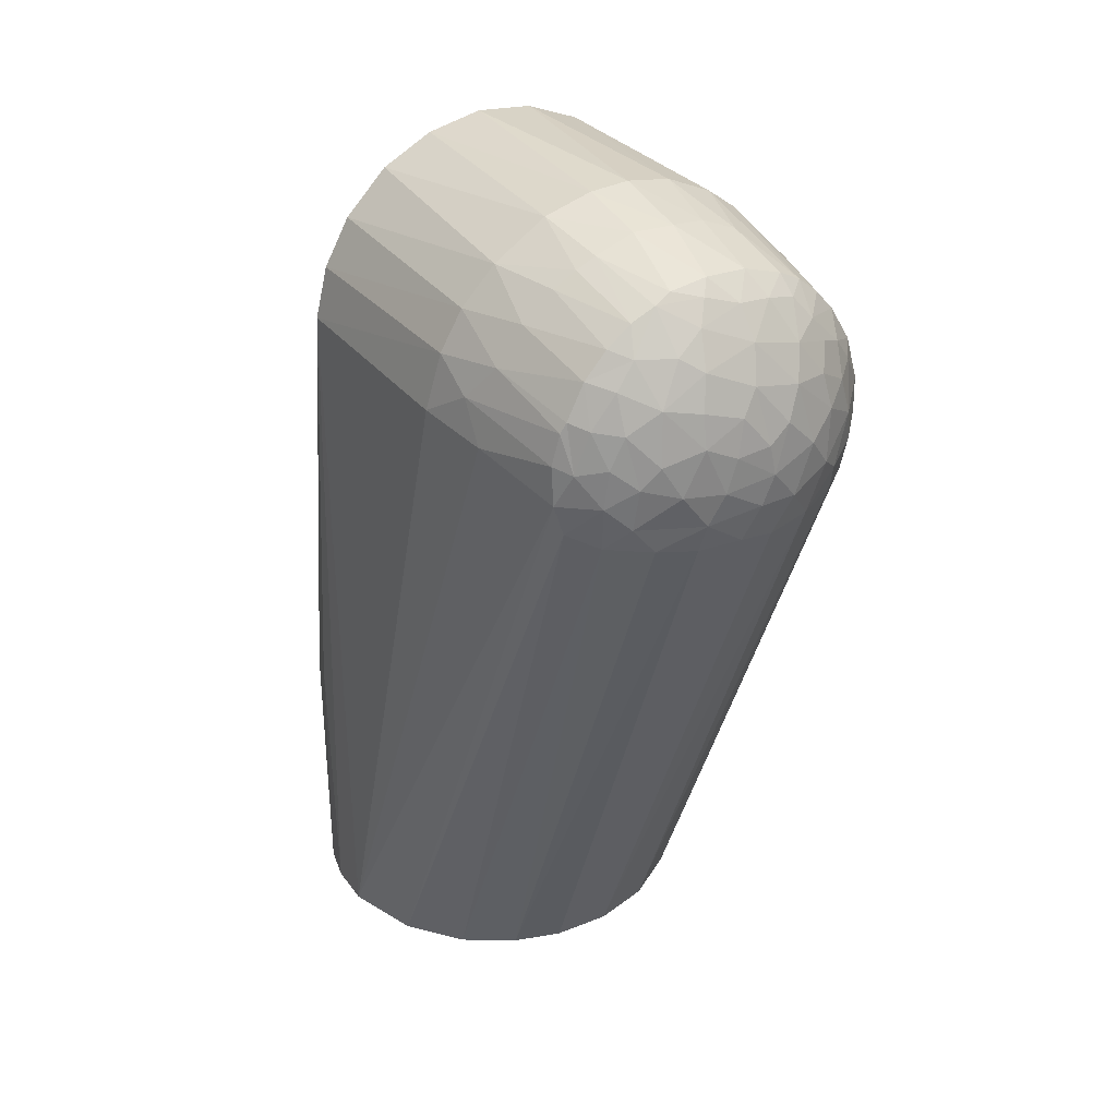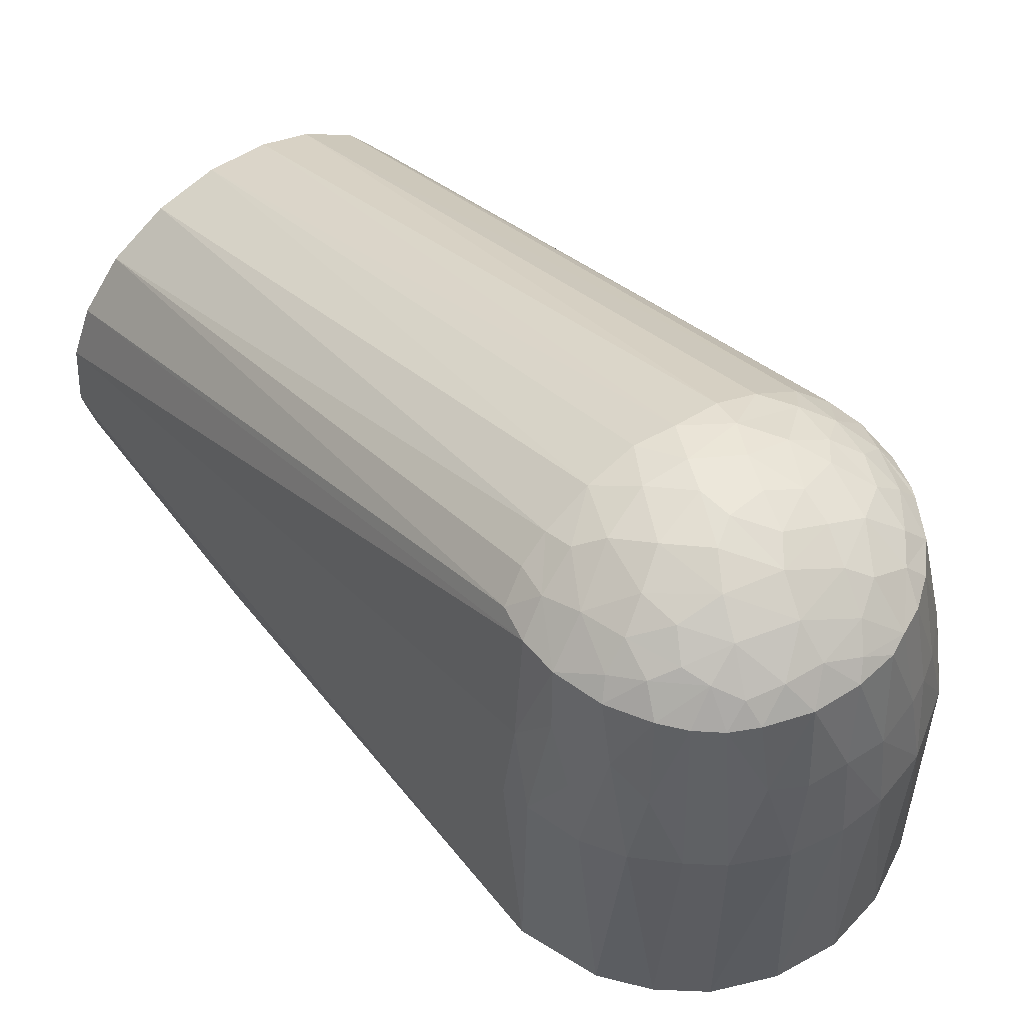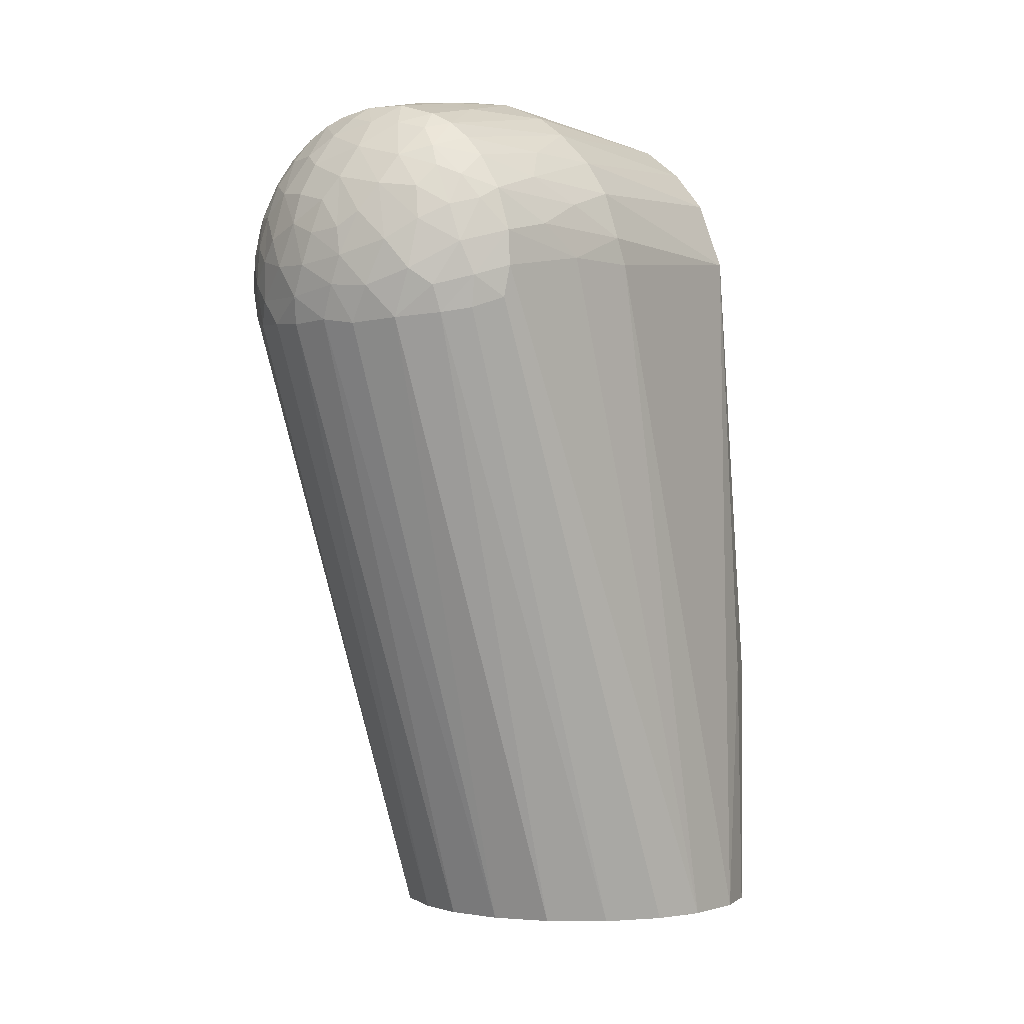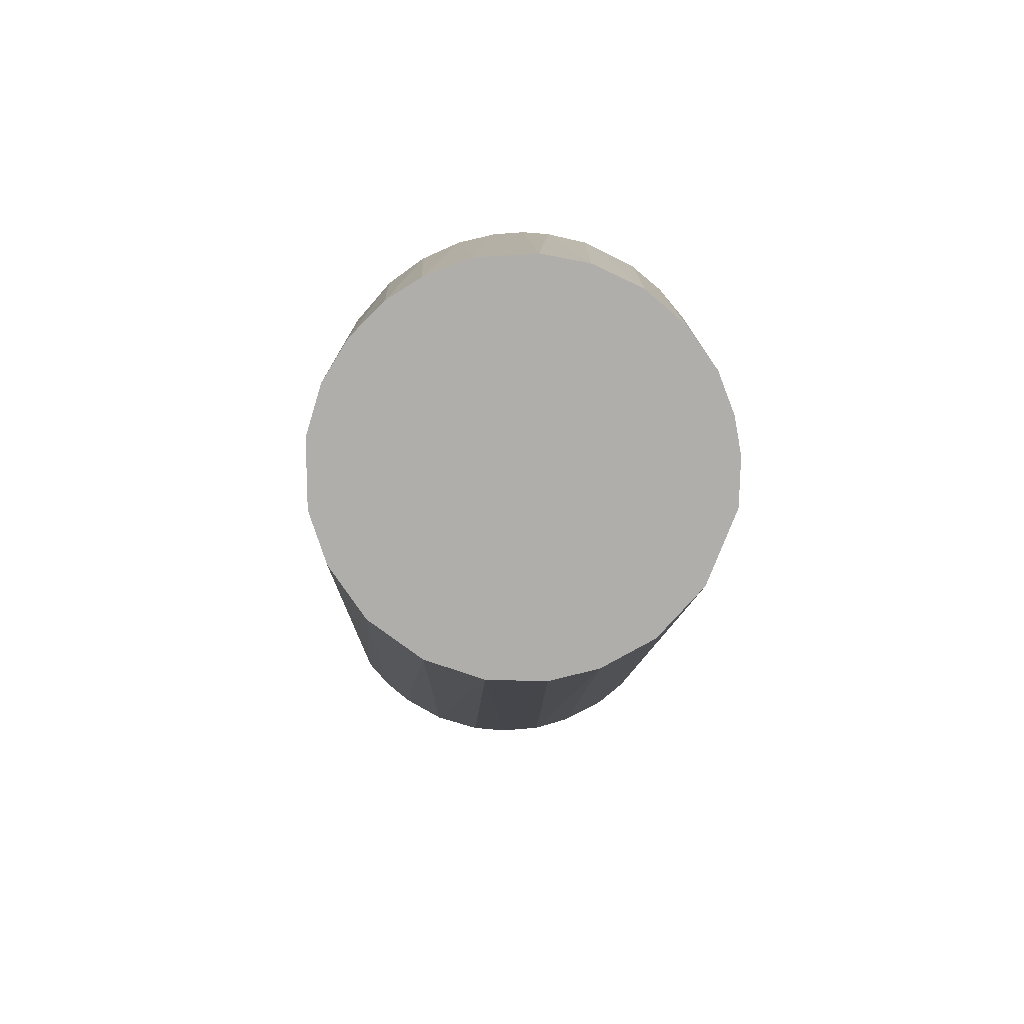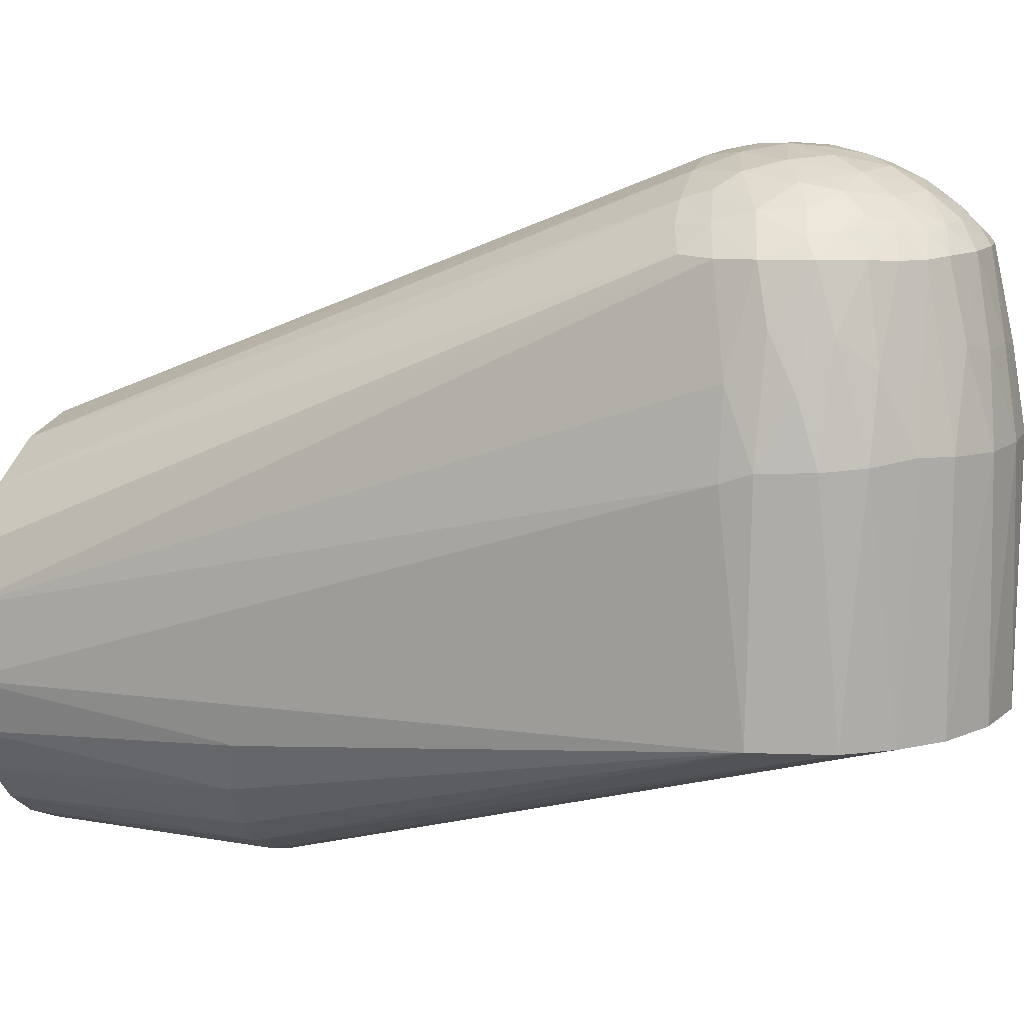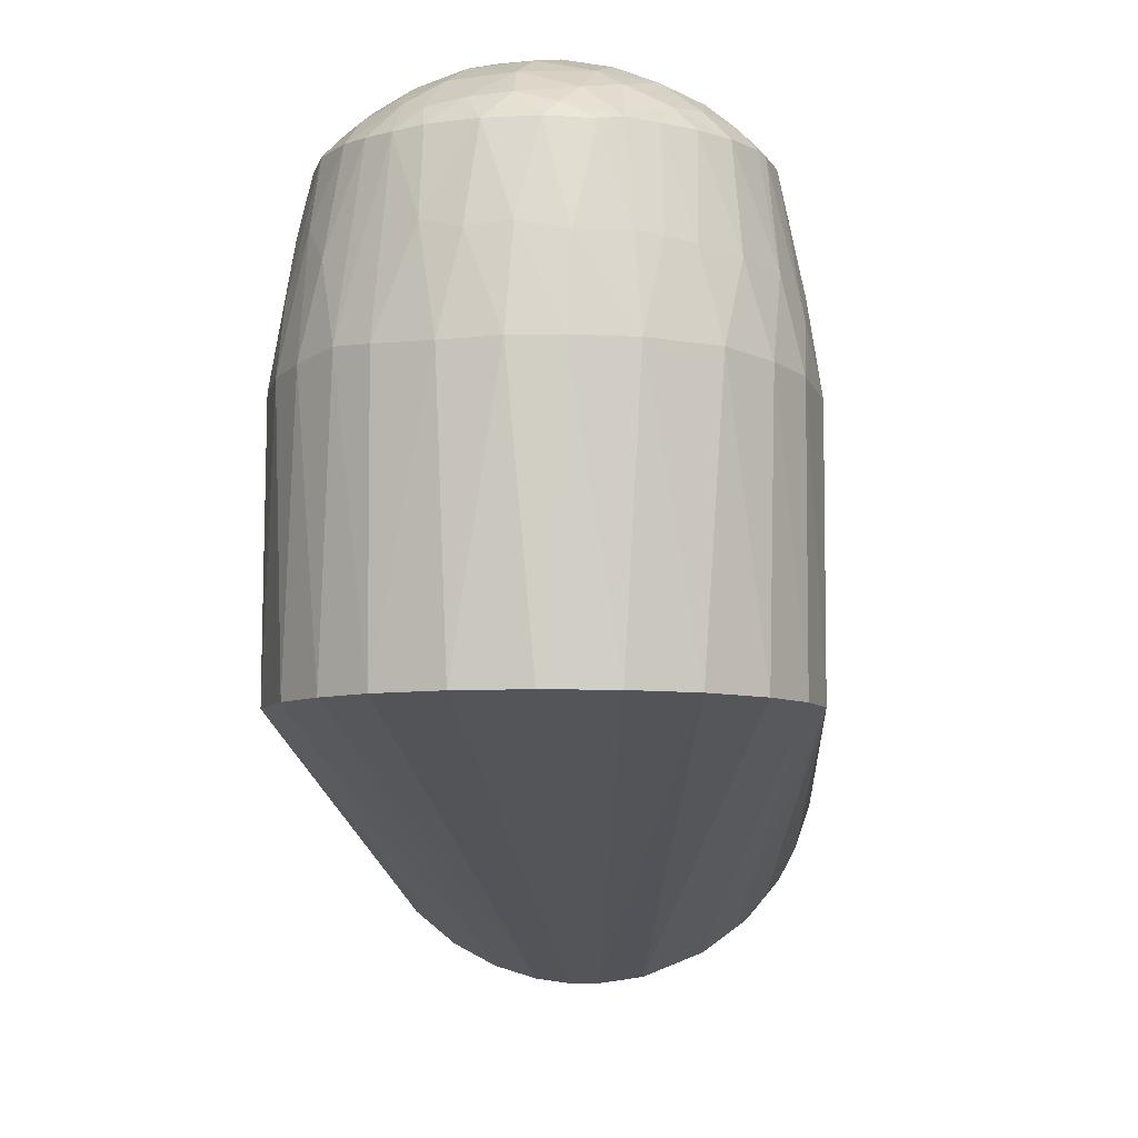
<metadata>
{"format":"obj","ext":"obj","renderer":"f3d","projection":"perspective","resolution":1024,"background":"white","views":[{"elev":31.3,"azim":-32.4,"up":"+Y"},{"elev":55.3,"azim":143.5,"up":"+Z"},{"elev":-1.1,"azim":33.8,"up":"+Y"},{"elev":-77.8,"azim":175.8,"up":"+Y"},{"elev":12.1,"azim":112.9,"up":"+Z"},{"elev":-7.0,"azim":-176.2,"up":"+Z"}]}
</metadata>
<code>
v  0.05478 0.008755 0.000695
v  0.05498 0.001797 0.06008
v  0.05494 -0.194 -0.005
v  0.05414 0.009444 0.06282
v  0.03105 -0.1261 -0.0455
v  0.0476 0.02803 0.0004897
v  0.05024 0.02267 0.06324
v  0.02121 -0.1266 -0.05081
v  0.03995 -0.1245 -0.03793
v  0.04841 -0.1233 -0.02653
v  -0.05188 -0.194 -0.01839
v  -0.05001 -0.1217 -0.02326
v  -0.04667 -0.194 -0.02943
v  -0.04396 0.0333 0.0004897
v  -0.03615 0.04165 0.06448
v  -0.0321 0.045 0.0005083
v  -0.01524 -0.01719 0.1251
v  -0.02376 -0.194 0.04971
v  -0.01058 -0.194 0.05415
v  -0.02547 -0.0162 0.1214
v  0.0307 -0.01609 0.1185
v  0.02184 -0.194 0.05069
v  0.03695 -0.194 0.04109
v  0.01609 0.05276 0.06414
v  0.0286 0.04727 0.0004997
v  0.01356 0.05344 0.0004973
v  0.02872 0.04702 0.06477
v  0.003512 -0.1256 -0.05488
v  0.01145 -0.1261 -0.05379
v  -0.01387 -0.1264 -0.05334
v  0.03908 0.03879 0.0004974
v  -0.04394 -0.0118 0.1086
v  -0.04623 -0.003653 0.1076
v  -0.04874 -0.194 0.02597
v  -0.05483 0.006423 0.000592
v  -0.05345 -0.1181 -0.01317
v  -0.05515 -0.194 0.005101
v  -0.05452 -0.194 -0.008187
v  -0.03583 -0.1258 -0.04183
v  -0.05118 0.02056 0.0004988
v  -0.00343 -0.1258 -0.05488
v  -0.01791 0.05212 0.0005041
v  -0.02142 0.05091 0.06456
v  -0.007769 0.0545 0.0645
v  -0.00246 0.05522 0.0004928
v  -0.05123 0.02037 0.06275
v  0.0534 -0.1187 -0.01352
v  0.0007516 -0.007417 0.1291
v  -0.003484 -0.01673 0.1271
v  0.006265 -0.01824 0.1264
v  0.005598 -0.194 0.0549
v  0.03792 -0.01474 0.1136
v  0.04628 -0.003001 0.1075
v  0.04778 -0.194 0.02748
v  0.05343 -0.194 0.01361
v  0.04461 -0.01173 0.1079
v  -0.01005 -0.001108 0.1287
v  -0.006886 0.007743 0.1286
v  -0.01504 0.0114 0.1266
v  -0.03666 -0.01521 0.1146
v  0.0446 0.03225 0.06399
v  0.05179 0.00163 0.08157
v  0.04945 0.01737 0.07902
v  0.02829 -0.194 -0.04725
v  0.04582 -0.194 -0.03059
v  0.03732 -0.194 -0.04057
v  -0.05178 0.002211 0.08171
v  -0.05492 0.004632 0.06106
v  -0.03743 -0.194 0.04067
v  -0.02768 -0.1262 -0.04767
v  -0.04521 0.03145 0.06346
v  -0.03959 0.03335 0.08314
v  -0.008551 0.0509 0.0846
v  -0.01979 0.04747 0.08511
v  -0.01302 0.04481 0.1071
v  -0.02522 0.04487 0.08474
v  -0.03132 0.04095 0.08398
v  0.003379 0.05501 0.06444
v  0.05176 -0.194 -0.01909
v  0.01905 -0.01723 0.1239
v  -0.01413 -0.009581 0.1272
v  0.02982 -0.008664 0.1209
v  0.02408 -0.004086 0.1245
v  0.003973 0.0005185 0.1295
v  -0.02089 -0.0004623 0.1258
v  -0.01298 -0.194 -0.05359
v  -4.274e-05 -0.194 -0.0551
v  0.03649 0.04113 0.06552
v  -0.04306 -0.1238 -0.03432
v  0.009017 0.01268 0.1276
v  0.002612 0.008569 0.1289
v  0.01186 -0.008311 0.1278
v  0.01377 0.02045 0.1244
v  0.01762 0.004251 0.1268
v  0.02603 0.009702 0.1227
v  0.04594 0.006738 0.1077
v  0.0393 -0.005929 0.1146
v  0.03638 0.003278 0.1173
v  -0.02556 0.00795 0.1233
v  -0.02369 0.02153 0.1204
v  -0.0323 0.01581 0.1176
v  -0.004348 0.01711 0.1269
v  -0.01442 0.01993 0.1243
v  0.04861 0.01015 0.09332
v  -0.04625 0.006992 0.1068
v  -0.04276 0.005394 0.1113
v  -0.02675 -0.194 -0.04829
v  0.01602 -0.194 -0.05288
v  -0.05143 0.01327 0.07476
v  -0.04653 0.02305 0.0822
v  -0.03748 0.02755 0.1073
v  -0.04253 0.01827 0.1077
v  -0.02667 0.03248 0.1124
v  -0.03116 0.0344 0.1074
v  0.00197 0.0512 0.08669
v  -0.04406 0.01544 0.1071
v  0.0003099 0.02352 0.1248
v  0.03311 0.01372 0.1177
v  -0.03028 0.002256 0.1213
v  -0.0362 0.007314 0.1168
v  -0.03135 -0.008962 0.12
v  -0.03812 -0.194 -0.03978
v  0.04385 0.02396 0.09185
v  0.03996 0.03257 0.08404
v  -0.01788 0.04261 0.108
v  -0.005822 0.04306 0.111
v  -0.009527 0.03762 0.1153
v  -0.01716 0.03236 0.1171
v  -0.02446 0.0395 0.1075
v  -0.03876 0.01662 0.1122
v  -0.03208 0.02572 0.1133
v  0.01699 0.02874 0.1195
v  0.003126 0.03257 0.12
v  -0.002764 0.04632 0.1074
v  0.01145 0.05006 0.08565
v  0.04247 0.01875 0.1077
v  0.03658 0.0285 0.1075
v  0.03415 0.02247 0.1135
v  -0.03745 -0.003133 0.1164
v  0.002943 0.0405 0.1138
v  -0.01179 0.0287 0.121
v  0.01203 0.03945 0.1132
v  0.02044 0.03722 0.1119
v  0.008742 0.04568 0.1073
v  0.02775 0.02529 0.1163
v  0.02425 0.01912 0.121
v  0.0394 0.01564 0.112
v  0.02 0.04674 0.08811
v  0.02604 0.0387 0.1069
v  0.01966 0.0421 0.1073
v  0.02491 0.03137 0.1144
v  0.03173 0.03403 0.1071
g <STL_BINARY>
f 1 2 3
f 1 4 2
f 5 6 1
f 6 7 1
f 5 8 6
f 9 1 10
f 11 12 13
f 14 15 16
f 17 18 19
f 20 18 17
f 21 22 23
f 24 25 26
f 25 24 27
f 28 25 29
f 28 26 25
f 16 30 14
f 8 31 6
f 29 31 8
f 29 25 31
f 7 4 1
f 5 1 9
f 32 33 34
f 35 12 36
f 37 35 38
f 39 35 40
f 16 41 30
f 42 41 16
f 16 43 42
f 44 42 43
f 44 45 42
f 46 40 35
f 3 47 1
f 48 49 50
f 49 51 50
f 49 19 51
f 52 21 23
f 53 54 55
f 53 56 54
f 52 23 56
f 57 58 59
f 18 20 60
f 28 45 26
f 7 6 61
f 2 4 62
f 4 7 63
f 8 5 64
f 9 65 66
f 10 65 9
f 66 5 9
f 33 67 37
f 67 68 37
f 36 11 38
f 32 69 60
f 36 12 11
f 38 35 36
f 68 35 37
f 70 39 40
f 15 71 72
f 41 42 45
f 41 45 28
f 73 43 74
f 73 74 75
f 76 43 15
f 15 77 76
f 43 16 15
f 78 26 45
f 78 24 26
f 79 47 3
f 1 47 10
f 80 51 22
f 80 50 51
f 81 49 48
f 82 83 80
f 21 80 22
f 56 23 54
f 55 3 2
f 2 62 55
f 84 57 48
f 57 81 48
f 33 37 34
f 85 57 59
f 69 18 60
f 86 41 87
f 53 55 62
f 31 61 6
f 61 31 88
f 31 25 88
f 32 34 69
f 35 39 89
f 14 71 15
f 44 78 45
f 79 10 47
f 90 91 84
f 49 17 19
f 92 48 50
f 49 81 17
f 93 94 95
f 80 21 82
f 96 97 53
f 96 98 97
f 99 100 101
f 81 57 85
f 102 103 59
f 90 94 93
f 85 59 99
f 41 28 87
f 62 96 53
f 62 104 96
f 5 66 64
f 65 10 79
f 105 33 106
f 67 33 105
f 30 70 14
f 70 40 14
f 79 107 86
f 66 65 79
f 79 19 18
f 23 22 79
f 79 22 51
f 79 51 19
f 79 38 107
f 38 79 18
f 18 69 38
f 79 108 64
f 79 55 54
f 79 54 23
f 79 86 87
f 79 64 66
f 87 108 79
f 79 3 55
f 109 110 46
f 71 40 46
f 40 71 14
f 110 72 71
f 111 110 112
f 110 71 46
f 107 70 30
f 76 74 43
f 111 113 114
f 43 73 44
f 115 44 73
f 116 109 105
f 68 109 46
f 68 46 35
f 102 91 117
f 48 92 84
f 94 90 84
f 94 83 95
f 95 98 118
f 80 83 92
f 97 52 56
f 84 58 57
f 84 91 58
f 119 99 101
f 120 119 101
f 58 102 59
f 117 90 93
f 91 90 117
f 117 103 102
f 85 121 81
f 28 108 87
f 108 28 29
f 41 86 30
f 89 12 35
f 39 122 89
f 7 123 63
f 88 124 61
f 4 63 104
f 104 62 4
f 64 108 8
f 108 29 8
f 116 105 106
f 105 109 67
f 38 122 107
f 38 13 122
f 38 11 13
f 38 34 37
f 38 69 34
f 122 39 107
f 110 109 116
f 75 74 125
f 126 75 125
f 127 126 125
f 113 128 125
f 113 125 129
f 111 112 130
f 131 111 130
f 100 128 113
f 113 131 100
f 113 111 131
f 111 72 110
f 44 115 78
f 68 67 109
f 125 128 127
f 132 133 93
f 126 134 75
f 135 78 115
f 135 24 78
f 134 115 73
f 136 137 138
f 95 83 98
f 92 50 80
f 21 52 97
f 97 82 21
f 101 131 130
f 103 100 59
f 106 33 139
f 120 101 130
f 58 91 102
f 126 127 140
f 140 127 133
f 141 117 133
f 117 141 103
f 121 60 20
f 89 122 13
f 89 13 12
f 27 88 25
f 121 139 60
f 39 70 107
f 77 129 76
f 74 76 129
f 74 129 125
f 114 129 77
f 77 15 72
f 127 128 141
f 94 92 83
f 94 84 92
f 142 132 143
f 142 133 132
f 144 140 142
f 135 115 144
f 145 146 118
f 118 138 145
f 95 118 146
f 93 95 146
f 136 138 147
f 53 97 56
f 97 98 82
f 82 98 83
f 112 110 116
f 106 139 120
f 99 59 100
f 100 141 128
f 141 133 127
f 20 81 121
f 20 17 81
f 148 149 27
f 124 123 61
f 7 61 123
f 60 139 32
f 139 33 32
f 107 30 86
f 129 114 113
f 72 114 77
f 72 111 114
f 140 134 126
f 134 73 75
f 150 144 142
f 150 142 143
f 150 149 148
f 136 123 137
f 151 143 132
f 124 137 123
f 151 138 137
f 106 112 116
f 141 100 103
f 120 139 119
f 121 119 139
f 119 121 85
f 99 119 85
f 117 93 133
f 63 136 104
f 123 136 63
f 134 140 144
f 115 134 144
f 136 96 104
f 145 138 151
f 132 93 146
f 152 137 124
f 96 136 147
f 147 138 118
f 106 130 112
f 130 106 120
f 101 100 131
f 142 140 133
f 88 149 152
f 88 27 149
f 24 148 27
f 152 151 137
f 150 143 149
f 148 24 135
f 144 150 148
f 132 145 151
f 132 146 145
f 152 124 88
f 98 96 147
f 98 147 118
f 143 151 149
f 151 152 149
f 148 135 144

</code>
